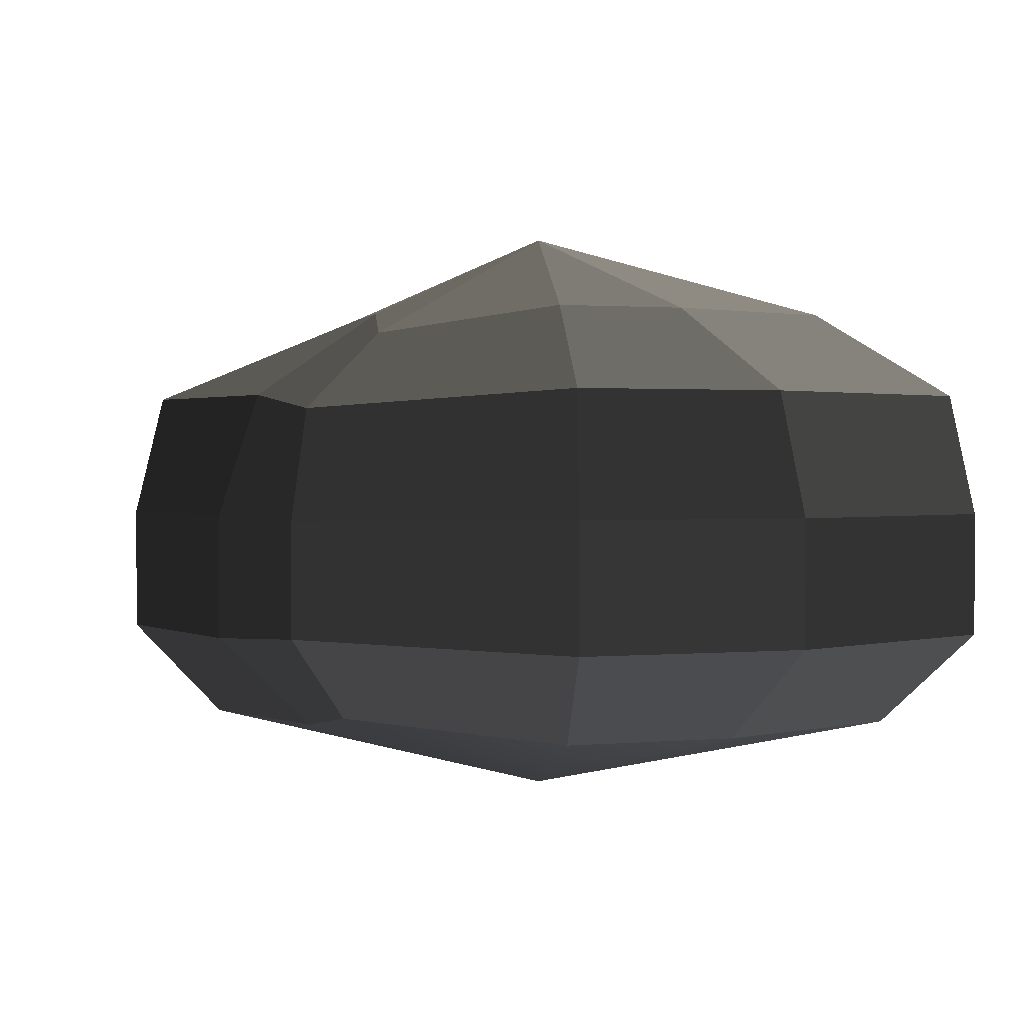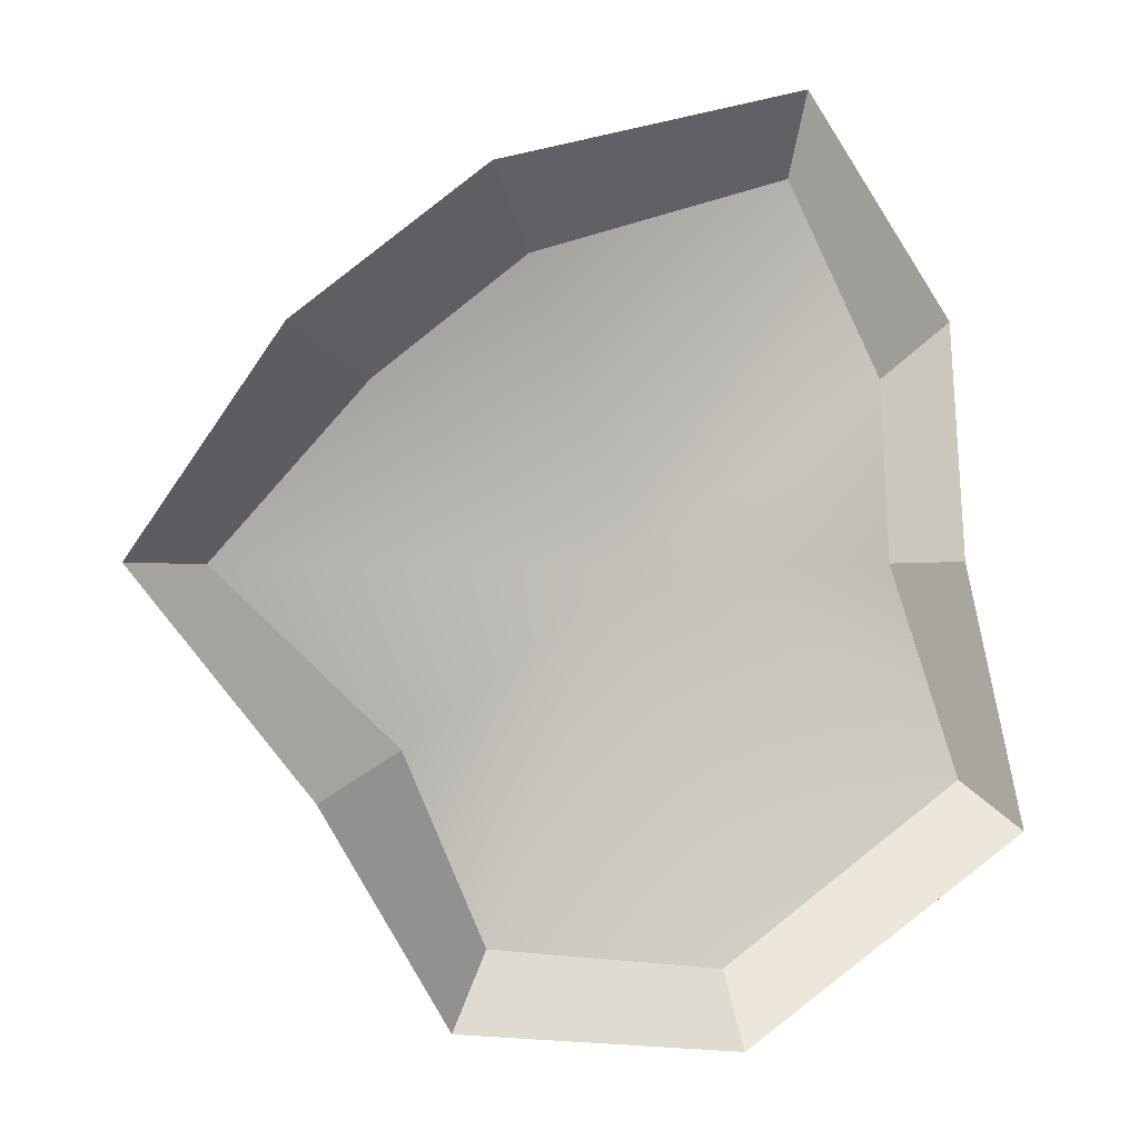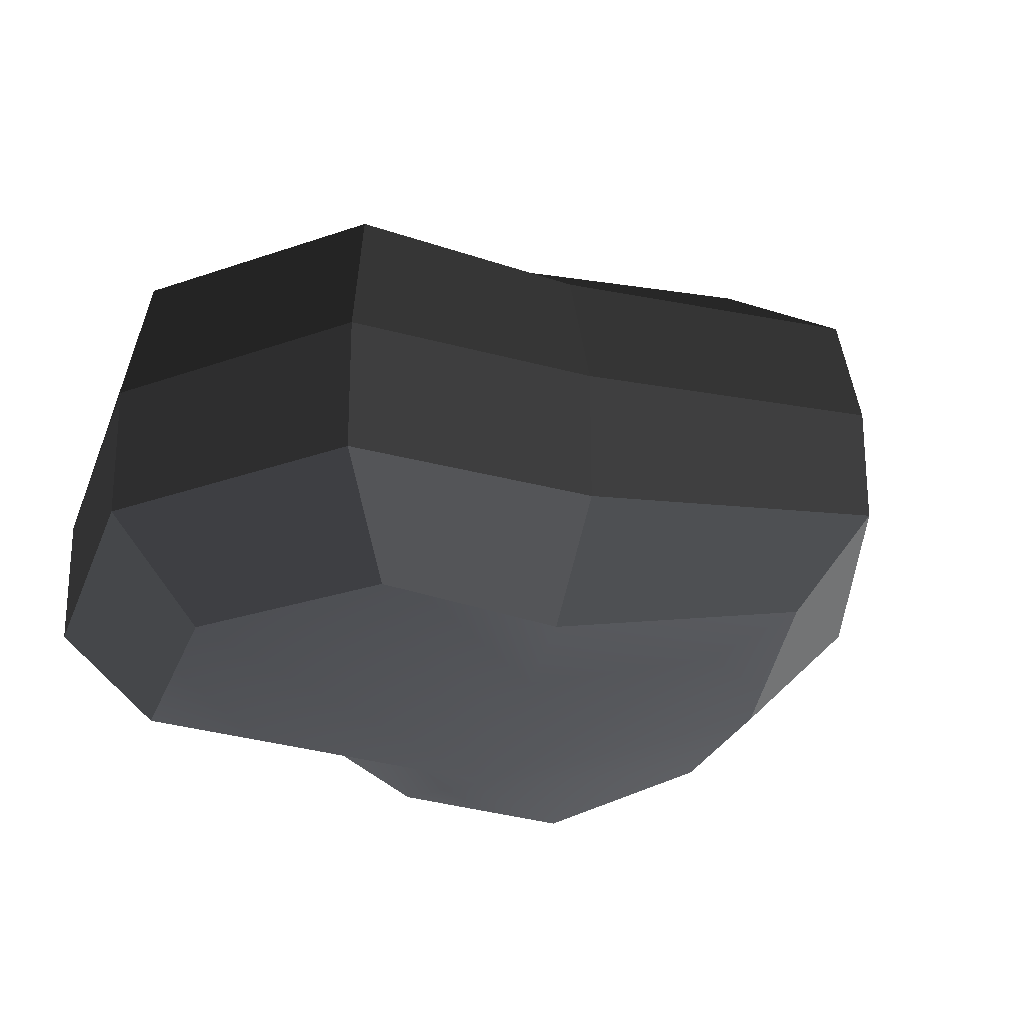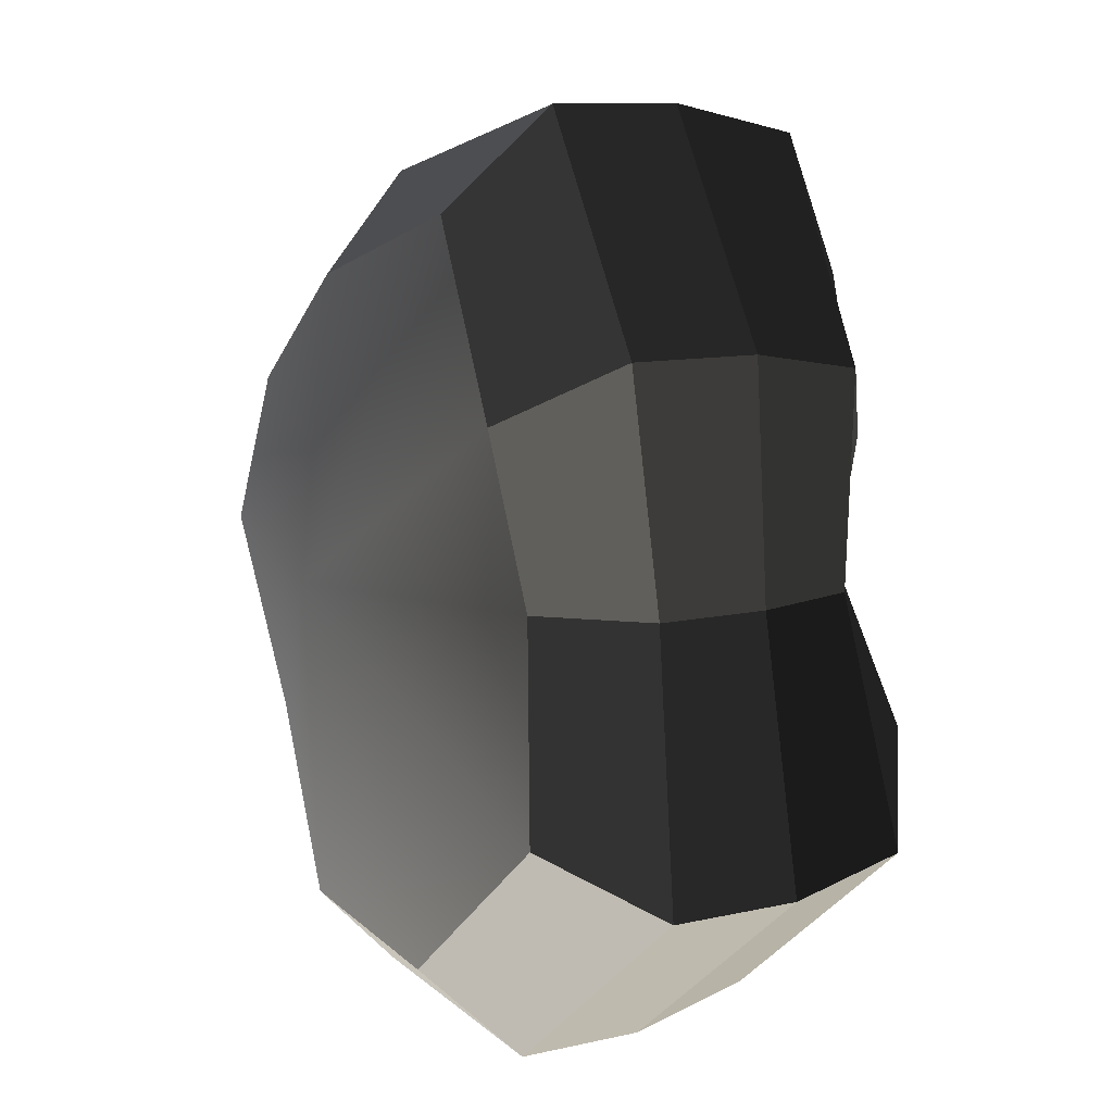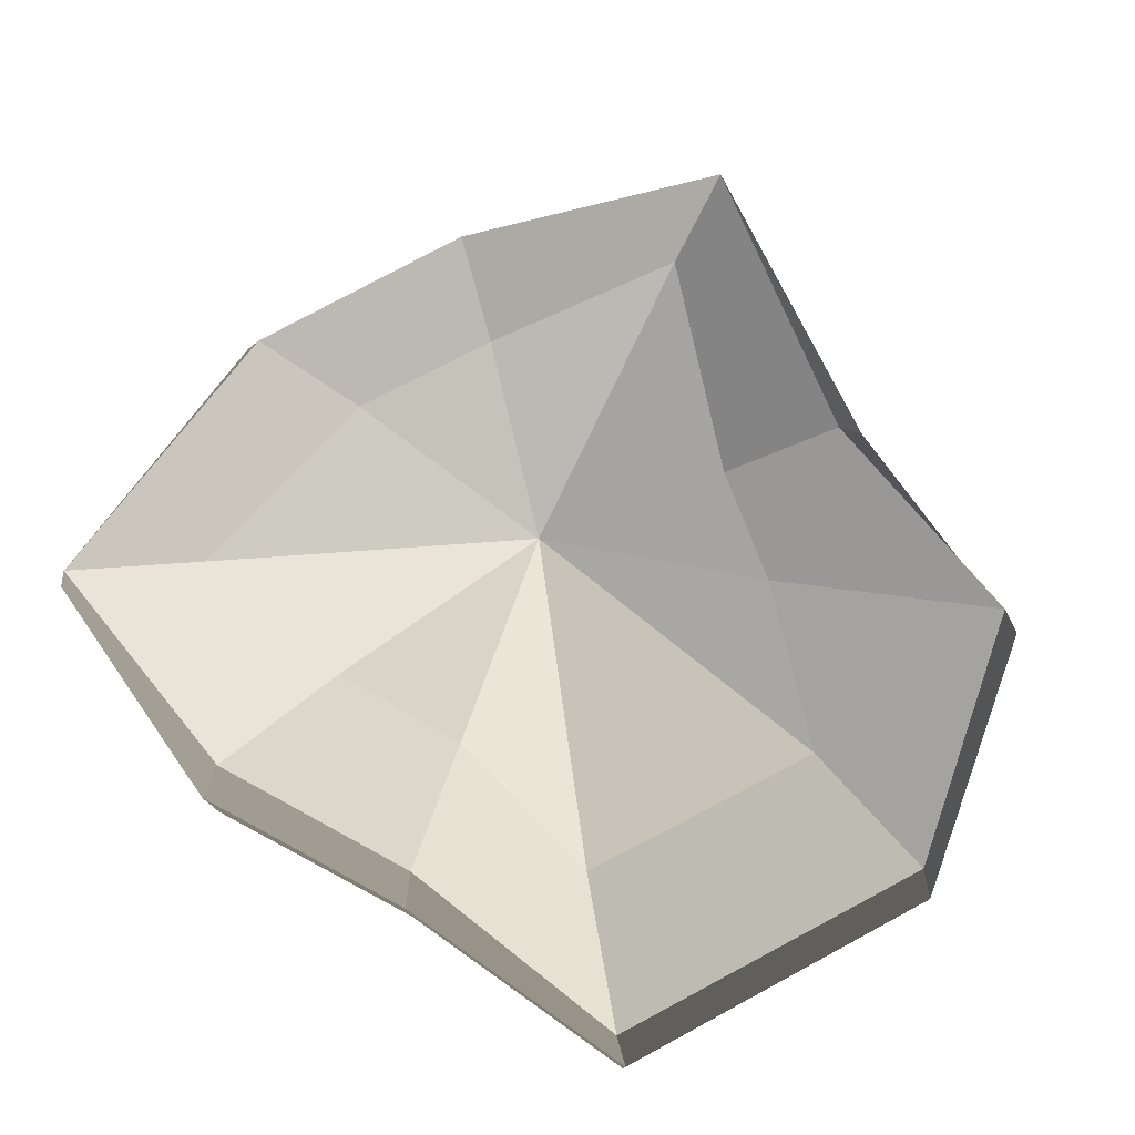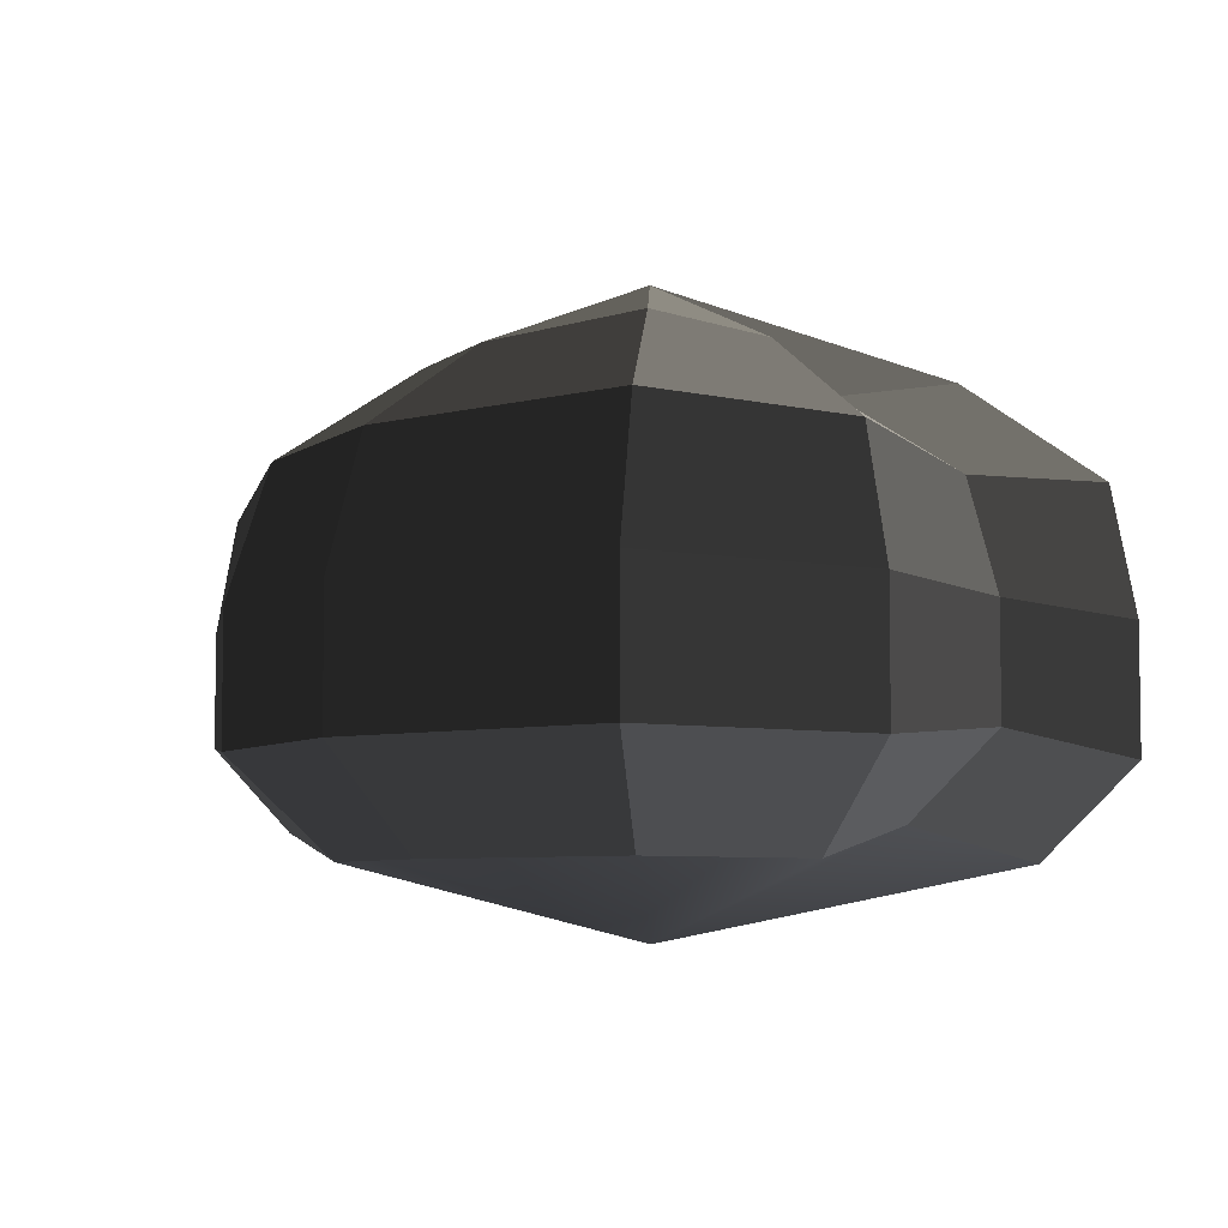
<metadata>
{"format":"obj","ext":"obj","renderer":"f3d","projection":"perspective","resolution":1024,"background":"white","views":[{"elev":1.1,"azim":-59.2,"up":"+Y"},{"elev":1.3,"azim":-2.6,"up":"+Z"},{"elev":-25.2,"azim":-145.3,"up":"+Y"},{"elev":10.3,"azim":59.6,"up":"+Z"},{"elev":78.8,"azim":113.5,"up":"+Y"},{"elev":-5.8,"azim":25.2,"up":"+Y"}]}
</metadata>
<code>
v 0.01455 -0.02578 -0.04036
v 0.004625 -0.03398 0.001091
v 0.03879 -0.02578 -0.02106
v -0.009662 -0.02578 -0.03818
v -0.01825 -0.02578 -0.01778
v -0.03822 -0.02223 0.001091
v -0.02135 -0.02578 0.01996
v -0.005296 -0.02578 0.03272
v 0.0211 -0.02578 0.04036
v 0.0306 -0.02578 0.01996
v 0.03219 -0.02223 0.001091
v 0.03879 -0.02578 -0.02106
v 0.04797 -0.01489 -0.02773
v 0.01805 -0.01489 -0.05115
v 0.01455 -0.02578 -0.04036
v 0.01455 -0.02578 -0.04036
v 0.01805 -0.01489 -0.05115
v -0.01317 -0.01489 -0.04897
v -0.009662 -0.02578 -0.03818
v -0.009662 -0.02578 -0.03818
v -0.01317 -0.01489 -0.04897
v -0.02743 -0.01489 -0.02445
v -0.01825 -0.02578 -0.01778
v -0.01825 -0.02578 -0.01778
v -0.02743 -0.01489 -0.02445
v -0.04797 -0.01289 0.001091
v -0.03822 -0.02223 0.001091
v -0.03822 -0.02223 0.001091
v -0.04797 -0.01289 0.001091
v -0.03053 -0.01489 0.02663
v -0.02135 -0.02578 0.01996
v -0.02135 -0.02578 0.01996
v -0.03053 -0.01489 0.02663
v -0.008804 -0.01489 0.04351
v -0.005296 -0.02578 0.03272
v -0.005296 -0.02578 0.03272
v -0.008804 -0.01489 0.04351
v 0.0246 -0.01489 0.05115
v 0.0211 -0.02578 0.04036
v 0.0211 -0.02578 0.04036
v 0.0246 -0.01489 0.05115
v 0.03978 -0.01489 0.02663
v 0.0306 -0.02578 0.01996
v 0.0306 -0.02578 0.01996
v 0.03978 -0.01489 0.02663
v 0.04194 -0.01289 0.001091
v 0.03219 -0.02223 0.001091
v 0.03219 -0.02223 0.001091
v 0.04194 -0.01289 0.001091
v 0.04797 -0.01489 -0.02773
v 0.03879 -0.02578 -0.02106
v 0.04797 -0.01489 -0.02773
v 0.04797 -0.0001483 -0.02773
v 0.01805 -0.0001483 -0.05115
v 0.01805 -0.01489 -0.05115
v 0.01805 -0.01489 -0.05115
v 0.01805 -0.0001483 -0.05115
v -0.01317 -0.0001483 -0.04897
v -0.01317 -0.01489 -0.04897
v -0.01317 -0.01489 -0.04897
v -0.01317 -0.0001483 -0.04897
v -0.02743 -0.0001483 -0.02445
v -0.02743 -0.01489 -0.02445
v -0.02743 -0.01489 -0.02445
v -0.02743 -0.0001483 -0.02445
v -0.04797 -0.0002294 0.001091
v -0.04797 -0.01289 0.001091
v -0.04797 -0.01289 0.001091
v -0.04797 -0.0002294 0.001091
v -0.03053 -0.0001483 0.02663
v -0.03053 -0.01489 0.02663
v -0.03053 -0.01489 0.02663
v -0.03053 -0.0001483 0.02663
v -0.008804 -0.0001483 0.04351
v -0.008804 -0.01489 0.04351
v -0.008804 -0.01489 0.04351
v -0.008804 -0.0001483 0.04351
v 0.0246 -0.0001483 0.05115
v 0.0246 -0.01489 0.05115
v 0.0246 -0.01489 0.05115
v 0.0246 -0.0001483 0.05115
v 0.03978 -0.0001483 0.02663
v 0.03978 -0.01489 0.02663
v 0.03978 -0.01489 0.02663
v 0.03978 -0.0001483 0.02663
v 0.04194 -0.0002294 0.001091
v 0.04194 -0.01289 0.001091
v 0.04194 -0.01289 0.001091
v 0.04194 -0.0002294 0.001091
v 0.04797 -0.0001483 -0.02773
v 0.04797 -0.01489 -0.02773
v 0.04797 -0.0001483 -0.02773
v 0.04569 0.01428 -0.0254
v 0.01715 0.01428 -0.04799
v 0.01805 -0.0001483 -0.05115
v 0.01805 -0.0001483 -0.05115
v 0.01715 0.01428 -0.04799
v -0.01183 0.01428 -0.0456
v -0.01317 -0.0001483 -0.04897
v -0.01317 -0.0001483 -0.04897
v -0.01183 0.01428 -0.0456
v -0.02321 0.01428 -0.02181
v -0.02743 -0.0001483 -0.02445
v -0.02743 -0.0001483 -0.02445
v -0.02321 0.01428 -0.02181
v -0.0453 0.01197 0.001196
v -0.04797 -0.0002294 0.001091
v -0.04797 -0.0002294 0.001091
v -0.0453 0.01197 0.001196
v -0.02661 0.01428 0.0242
v -0.03053 -0.0001483 0.02663
v -0.03053 -0.0001483 0.02663
v -0.02661 0.01428 0.0242
v -0.007041 0.01428 0.03961
v -0.008804 -0.0001483 0.04351
v -0.008804 -0.0001483 0.04351
v -0.007041 0.01428 0.03961
v 0.02433 0.01428 0.04799
v 0.0246 -0.0001483 0.05115
v 0.0246 -0.0001483 0.05115
v 0.02433 0.01428 0.04799
v 0.03671 0.01428 0.0242
v 0.03978 -0.0001483 0.02663
v 0.03978 -0.0001483 0.02663
v 0.03671 0.01428 0.0242
v 0.03865 0.01197 0.001196
v 0.04194 -0.0002294 0.001091
v 0.04194 -0.0002294 0.001091
v 0.03865 0.01197 0.001196
v 0.04569 0.01428 -0.0254
v 0.04797 -0.0001483 -0.02773
v 0.04569 0.01428 -0.0254
v 0.03225 0.02437 -0.01615
v 0.01204 0.02437 -0.03257
v 0.01715 0.01428 -0.04799
v 0.01715 0.01428 -0.04799
v 0.01204 0.02437 -0.03257
v -0.002591 0.02437 -0.02139
v -0.01183 0.01428 -0.0456
v -0.01183 0.01428 -0.0456
v -0.002591 0.02437 -0.02139
v -0.01125 0.02437 -0.0128
v -0.02321 0.01428 -0.02181
v -0.02321 0.01428 -0.02181
v -0.01125 0.02437 -0.0128
v -0.03124 0.02075 0.001117
v -0.0453 0.01197 0.001196
v -0.0453 0.01197 0.001196
v -0.03124 0.02075 0.001117
v -0.01443 0.02437 0.01503
v -0.02661 0.01428 0.0242
v -0.02661 0.01428 0.0242
v -0.01443 0.02437 0.01503
v -0.002591 0.02437 0.02475
v -0.007041 0.01428 0.03961
v -0.007041 0.01428 0.03961
v -0.002591 0.02437 0.02475
v 0.01874 0.02437 0.03257
v 0.02433 0.01428 0.04799
v 0.02433 0.01428 0.04799
v 0.01874 0.02437 0.03257
v 0.02387 0.02437 0.01503
v 0.03671 0.01428 0.0242
v 0.03671 0.01428 0.0242
v 0.02387 0.02437 0.01503
v 0.02505 0.02075 0.001117
v 0.03865 0.01197 0.001196
v 0.03865 0.01197 0.001196
v 0.02505 0.02075 0.001117
v 0.03225 0.02437 -0.01615
v 0.04569 0.01428 -0.0254
v 0.03225 0.02437 -0.01615
v 0.004625 0.03398 0.001091
v 0.01204 0.02437 -0.03257
v 0.01204 0.02437 -0.03257
v 0.004625 0.03398 0.001091
v -0.002591 0.02437 -0.02139
v -0.002591 0.02437 -0.02139
v 0.004625 0.03398 0.001091
v -0.01125 0.02437 -0.0128
v -0.01125 0.02437 -0.0128
v 0.004625 0.03398 0.001091
v -0.03124 0.02075 0.001117
v -0.03124 0.02075 0.001117
v 0.004625 0.03398 0.001091
v -0.01443 0.02437 0.01503
v -0.01443 0.02437 0.01503
v 0.004625 0.03398 0.001091
v -0.002591 0.02437 0.02475
v -0.002591 0.02437 0.02475
v 0.004625 0.03398 0.001091
v 0.01874 0.02437 0.03257
v 0.01874 0.02437 0.03257
v 0.004625 0.03398 0.001091
v 0.02387 0.02437 0.01503
v 0.02387 0.02437 0.01503
v 0.004625 0.03398 0.001091
v 0.02505 0.02075 0.001117
v 0.02505 0.02075 0.001117
v 0.004625 0.03398 0.001091
v 0.03225 0.02437 -0.01615
g Foliage_37_3986_43
f 1 3 2
f 4 1 2
f 5 4 2
f 6 5 2
f 7 6 2
f 8 7 2
f 9 8 2
f 10 9 2
f 11 10 2
f 3 11 2
f 12 14 13
f 12 15 14
f 16 18 17
f 16 19 18
f 20 22 21
f 20 23 22
f 24 26 25
f 24 27 26
f 28 30 29
f 28 31 30
f 32 34 33
f 32 35 34
f 36 38 37
f 36 39 38
f 40 42 41
f 40 43 42
f 44 46 45
f 44 47 46
f 48 50 49
f 48 51 50
f 52 54 53
f 52 55 54
f 56 58 57
f 56 59 58
f 60 62 61
f 60 63 62
f 64 66 65
f 64 67 66
f 68 70 69
f 68 71 70
f 72 74 73
f 72 75 74
f 76 78 77
f 76 79 78
f 80 82 81
f 80 83 82
f 84 86 85
f 84 87 86
f 88 90 89
f 88 91 90
f 92 94 93
f 92 95 94
f 96 98 97
f 96 99 98
f 100 102 101
f 100 103 102
f 104 106 105
f 104 107 106
f 108 110 109
f 108 111 110
f 112 114 113
f 112 115 114
f 116 118 117
f 116 119 118
f 120 122 121
f 120 123 122
f 124 126 125
f 124 127 126
f 128 130 129
f 128 131 130
f 132 134 133
f 132 135 134
f 136 138 137
f 136 139 138
f 140 142 141
f 140 143 142
f 144 146 145
f 144 147 146
f 148 150 149
f 148 151 150
f 152 154 153
f 152 155 154
f 156 158 157
f 156 159 158
f 160 162 161
f 160 163 162
f 164 166 165
f 164 167 166
f 168 170 169
f 168 171 170
f 172 174 173
f 175 177 176
f 178 180 179
f 181 183 182
f 184 186 185
f 187 189 188
f 190 192 191
f 193 195 194
f 196 198 197
f 199 201 200

</code>
